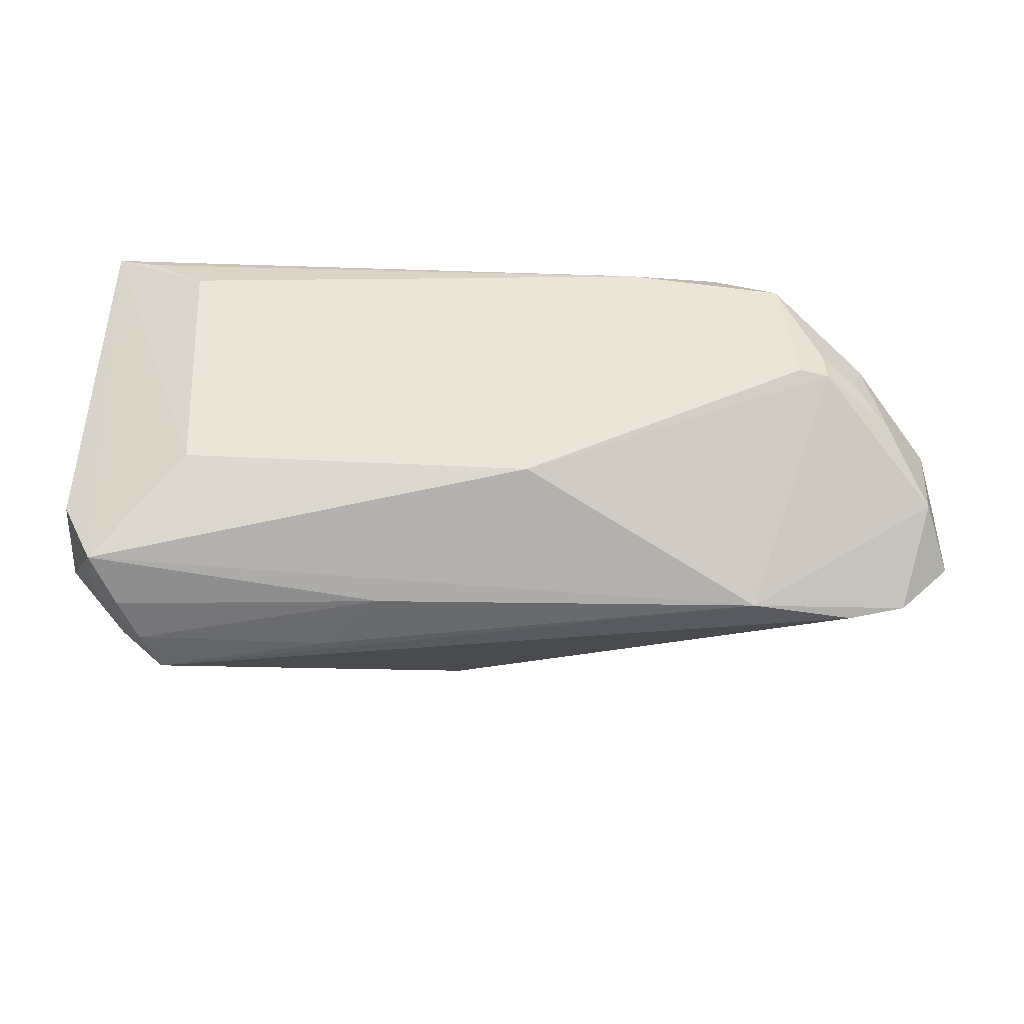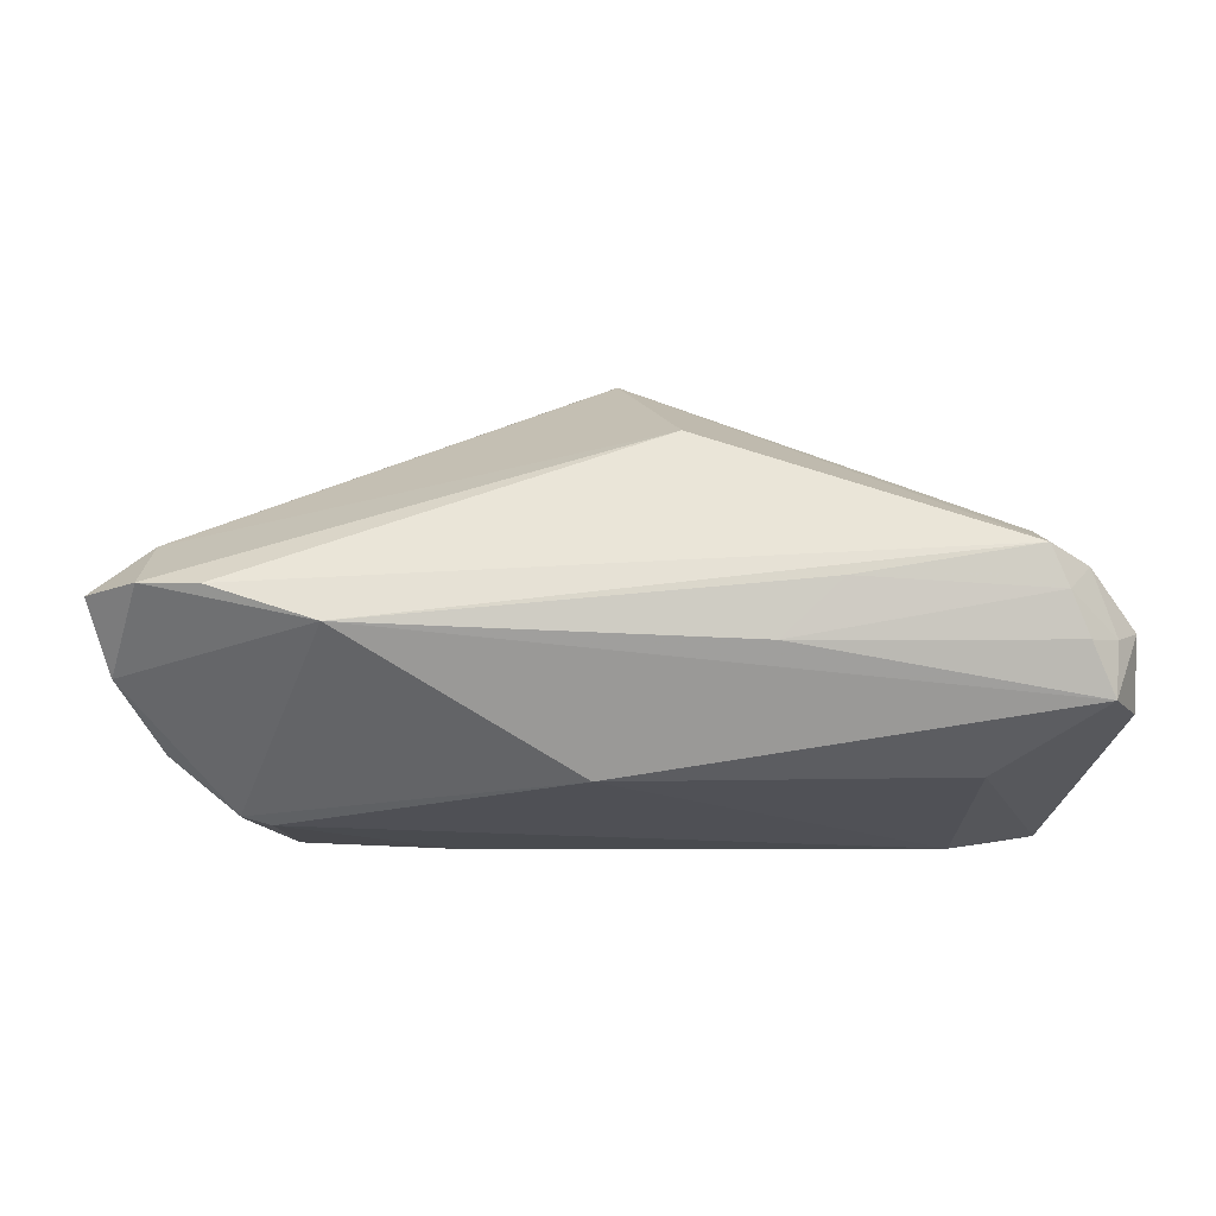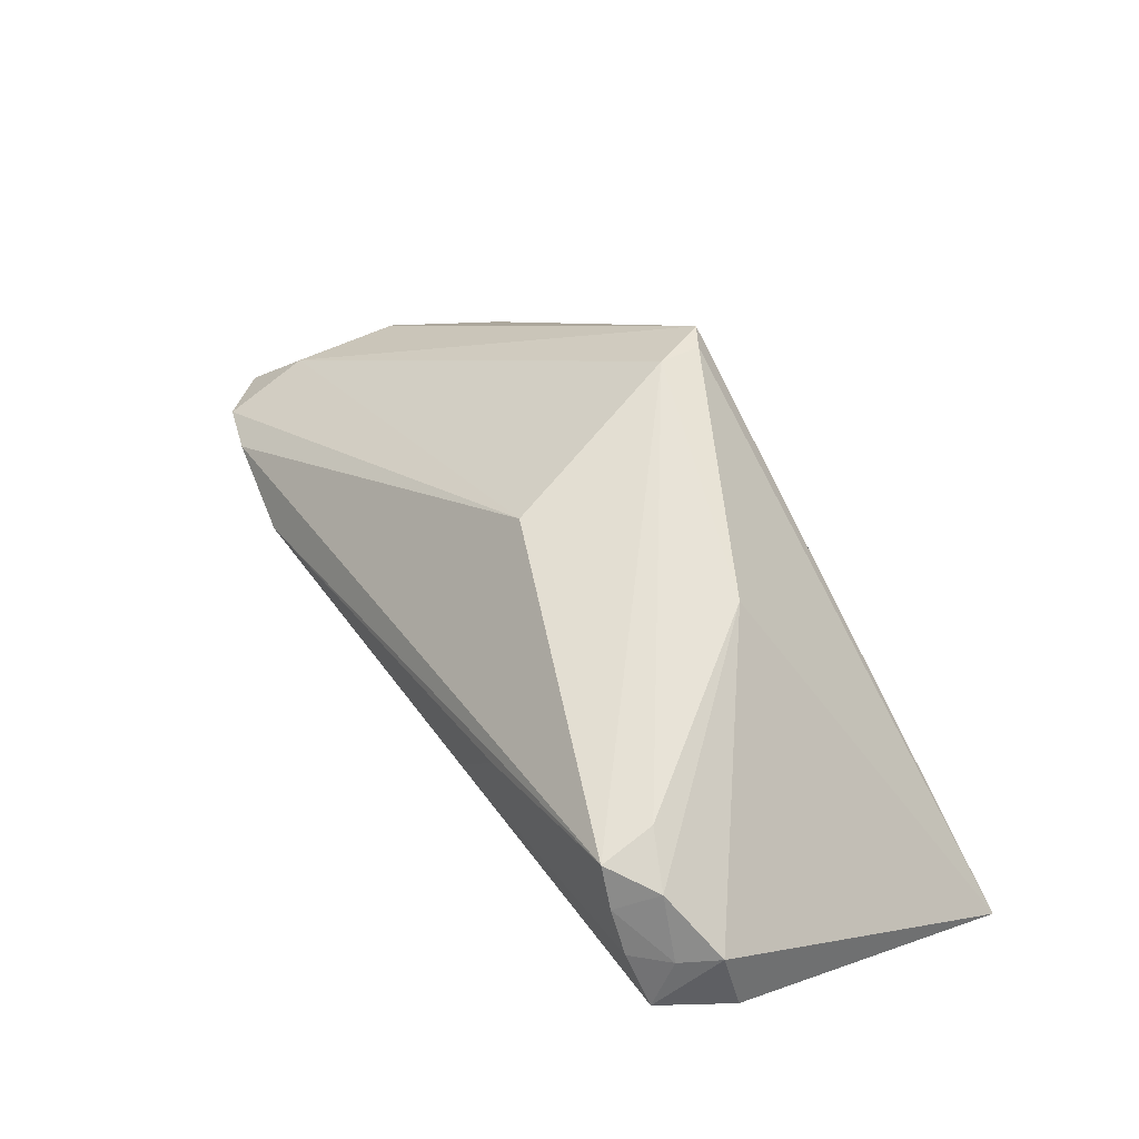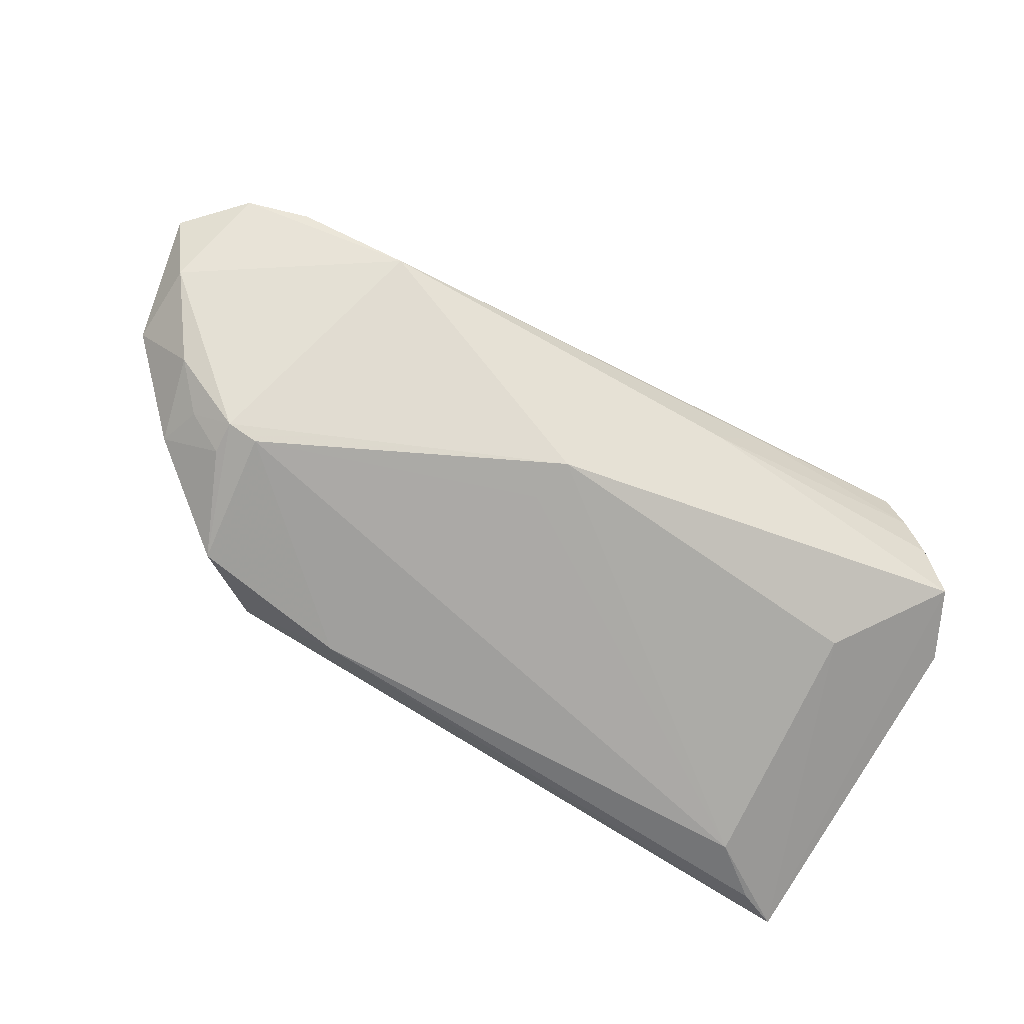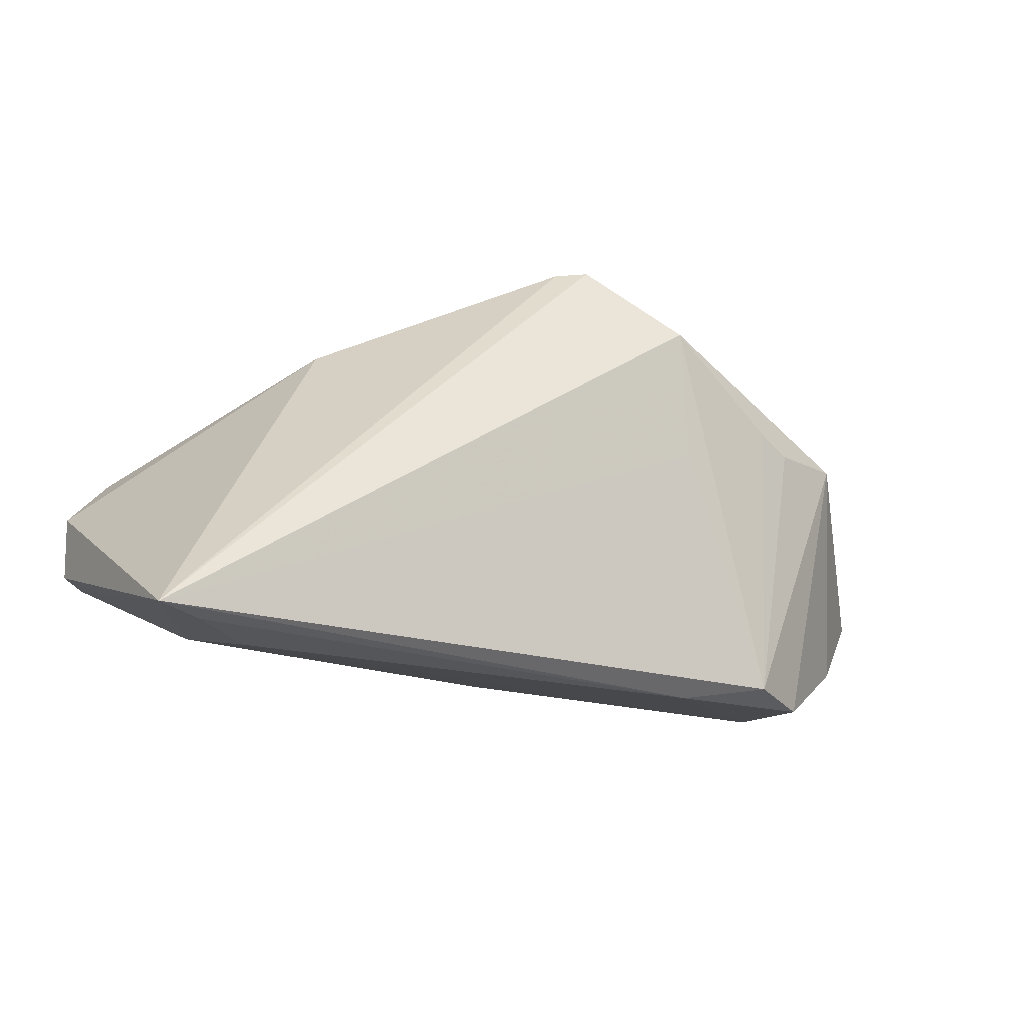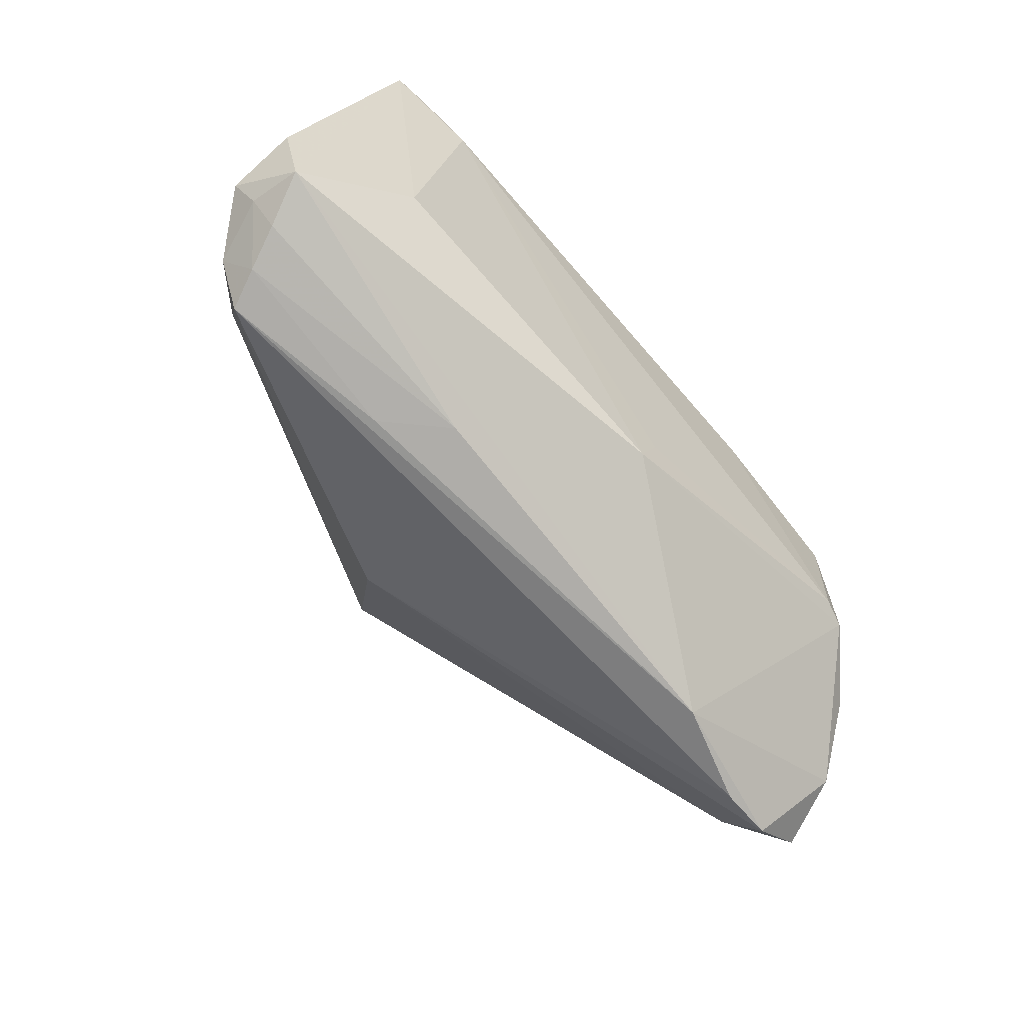
<metadata>
{"format":"obj","ext":"obj","renderer":"f3d","projection":"perspective","resolution":1024,"background":"white","views":[{"elev":-52.9,"azim":1.3,"up":"+Z"},{"elev":-5.1,"azim":177.9,"up":"+Y"},{"elev":41.2,"azim":-122.4,"up":"+Y"},{"elev":-63.5,"azim":150.3,"up":"+Y"},{"elev":-19.3,"azim":-24.8,"up":"+Y"},{"elev":-77.4,"azim":-48.6,"up":"+Z"}]}
</metadata>
<code>
v -0.02411 0.001296 -0.02549
v -0.00779 0.01884 -0.01164
v -0.04573 0.004918 -0.02516
v -0.05299 -0.01173 -0.02336
v 0.01334 0.01913 0.0241
v -0.02998 0.01606 0.003157
v 0.04117 -0.02432 9.125e-05
v 0.00373 -0.02166 -0.0127
v -0.05714 -0.01283 -0.01467
v -0.01684 -0.005548 -0.02549
v -0.001587 0.02791 0.01167
v -0.05389 -0.005168 -0.02105
v 0.00233 -0.02025 -0.01794
v 0.01533 0.003181 0.02209
v 0.02832 -0.02591 0.01733
v -0.001443 0.0278 0.01705
v 0.04163 0.007021 0.01501
v -0.04219 -0.02791 0.01698
v -0.05006 -0.005368 -0.02481
v 0.05501 -0.009693 -0.002769
v 0.02829 0.009078 0.01968
v 0.04937 -0.01719 -0.005633
v 0.05 0.005588 -0.01111
v -0.05694 -0.004189 -0.01695
v 0.04543 -0.02074 -0.001338
v -0.05461 -0.02645 0.02549
v 0.04704 -0.0191 0.004313
v 0.05445 -0.009074 -0.01239
v 0.04346 0.0003768 -0.02345
v -0.04105 -0.01965 -0.0127
v 0.05066 0.0006316 -0.02133
v -0.04781 -3.344e-05 -0.02525
v -0.04935 -0.02714 0.02288
v 0.03076 -0.003724 -0.02549
v 0.03616 -0.02704 0.01207
v 0.002104 0.02791 0.01915
v 0.03775 -0.02496 -0.00376
v -0.051 0.002739 -0.02088
v 0.01713 -0.02791 0.01581
v 0.05714 -0.0002569 -0.01492
v 0.04135 -0.02396 -0.003839
v 0.04855 0.007146 0.002153
v -0.04539 0.00682 -0.01847
v 0.03265 0.006934 0.01831
f 9 26 24
f 11 2 3
f 36 23 11
f 11 23 2
f 6 24 26
f 26 30 18
f 36 11 16
f 11 6 16
f 26 36 16
f 16 6 26
f 24 6 38
f 38 12 24
f 43 11 3
f 43 6 11
f 3 38 43
f 43 38 6
f 26 18 33
f 39 18 37
f 39 33 18
f 39 15 26
f 26 33 39
f 12 19 4
f 9 24 4
f 24 12 4
f 4 26 9
f 4 30 26
f 35 39 37
f 15 39 35
f 27 22 20
f 10 4 19
f 34 4 10
f 3 2 29
f 29 34 3
f 40 20 28
f 28 20 22
f 27 35 7
f 27 20 17
f 15 35 17
f 17 35 27
f 32 10 19
f 32 19 12
f 32 38 3
f 12 38 32
f 3 34 1
f 34 10 1
f 1 32 3
f 10 32 1
f 13 4 34
f 30 4 13
f 13 18 30
f 34 29 31
f 31 28 34
f 40 28 31
f 31 23 40
f 2 23 31
f 31 29 2
f 25 22 27
f 27 7 25
f 41 28 22
f 41 35 37
f 41 7 35
f 22 25 41
f 41 25 7
f 34 28 41
f 37 13 41
f 41 13 34
f 42 23 36
f 36 17 42
f 40 23 42
f 42 20 40
f 42 17 20
f 5 17 36
f 5 36 26
f 37 18 8
f 8 13 37
f 18 13 8
f 15 17 44
f 17 5 44
f 26 15 14
f 14 5 26
f 15 5 14
f 21 5 15
f 15 44 21
f 21 44 5

</code>
